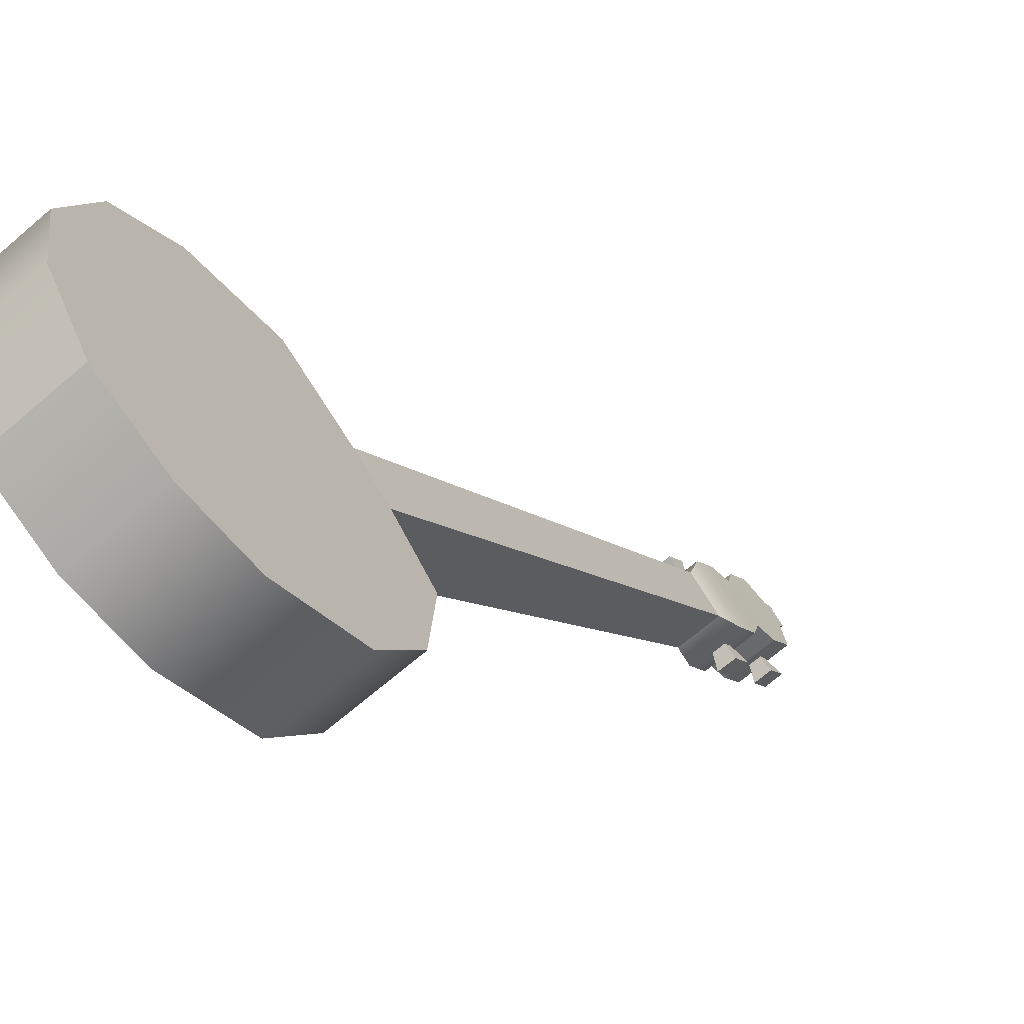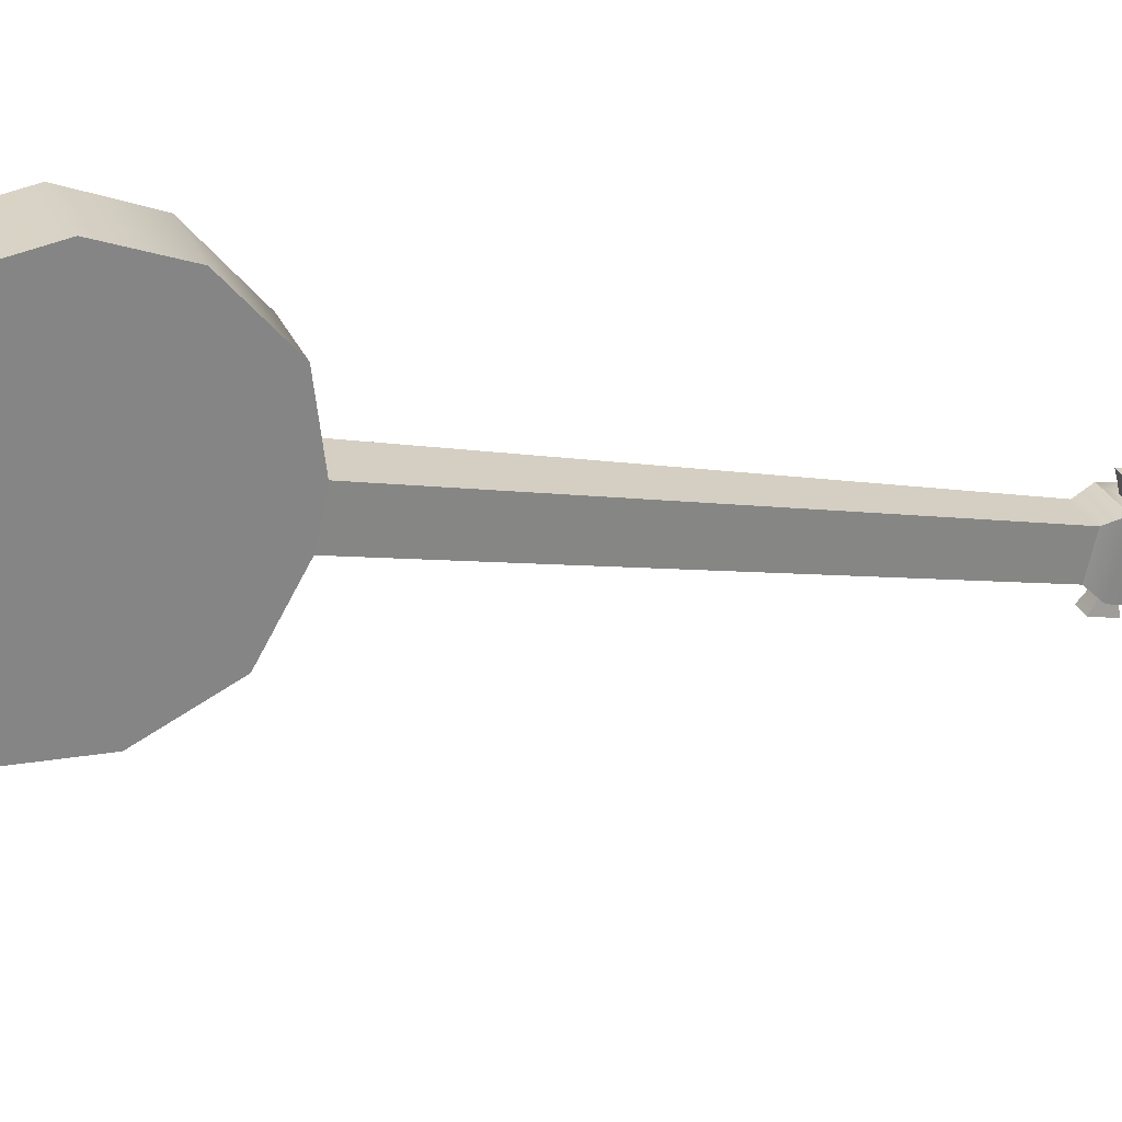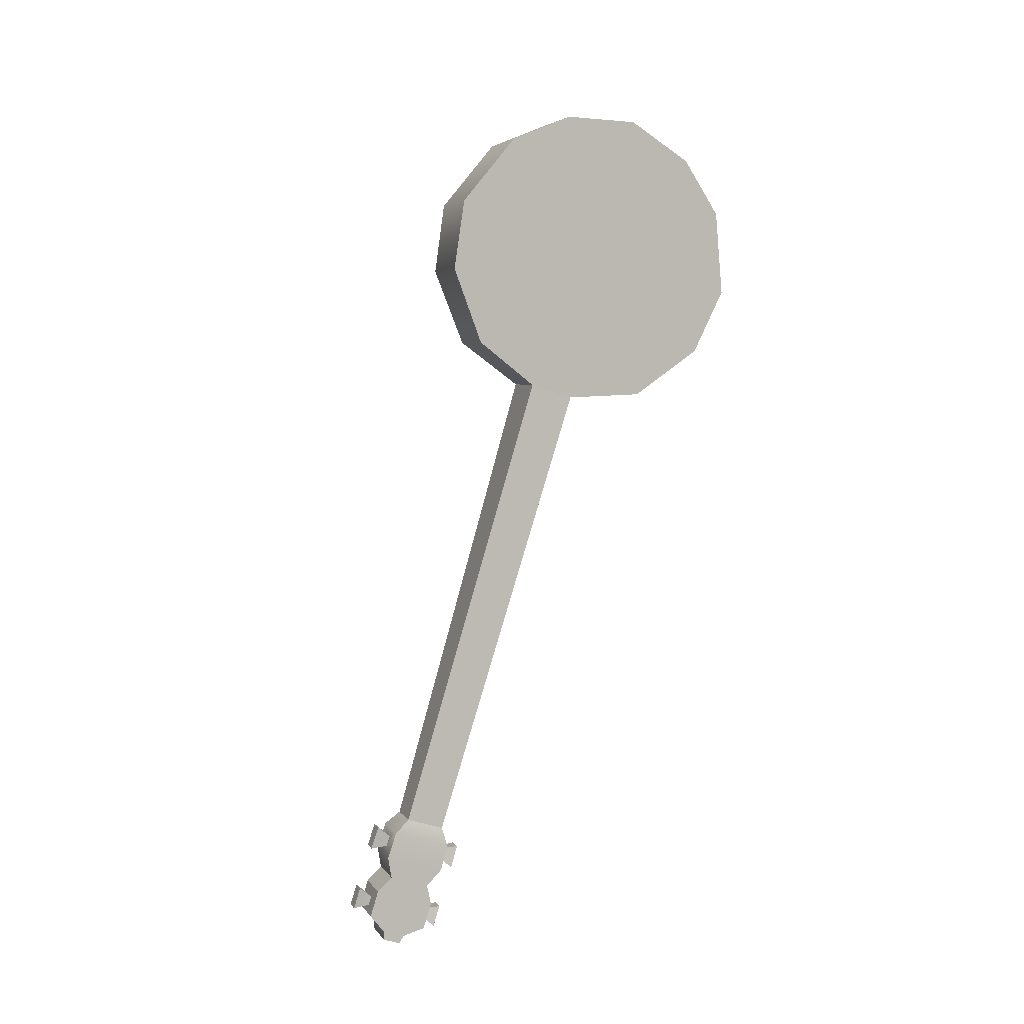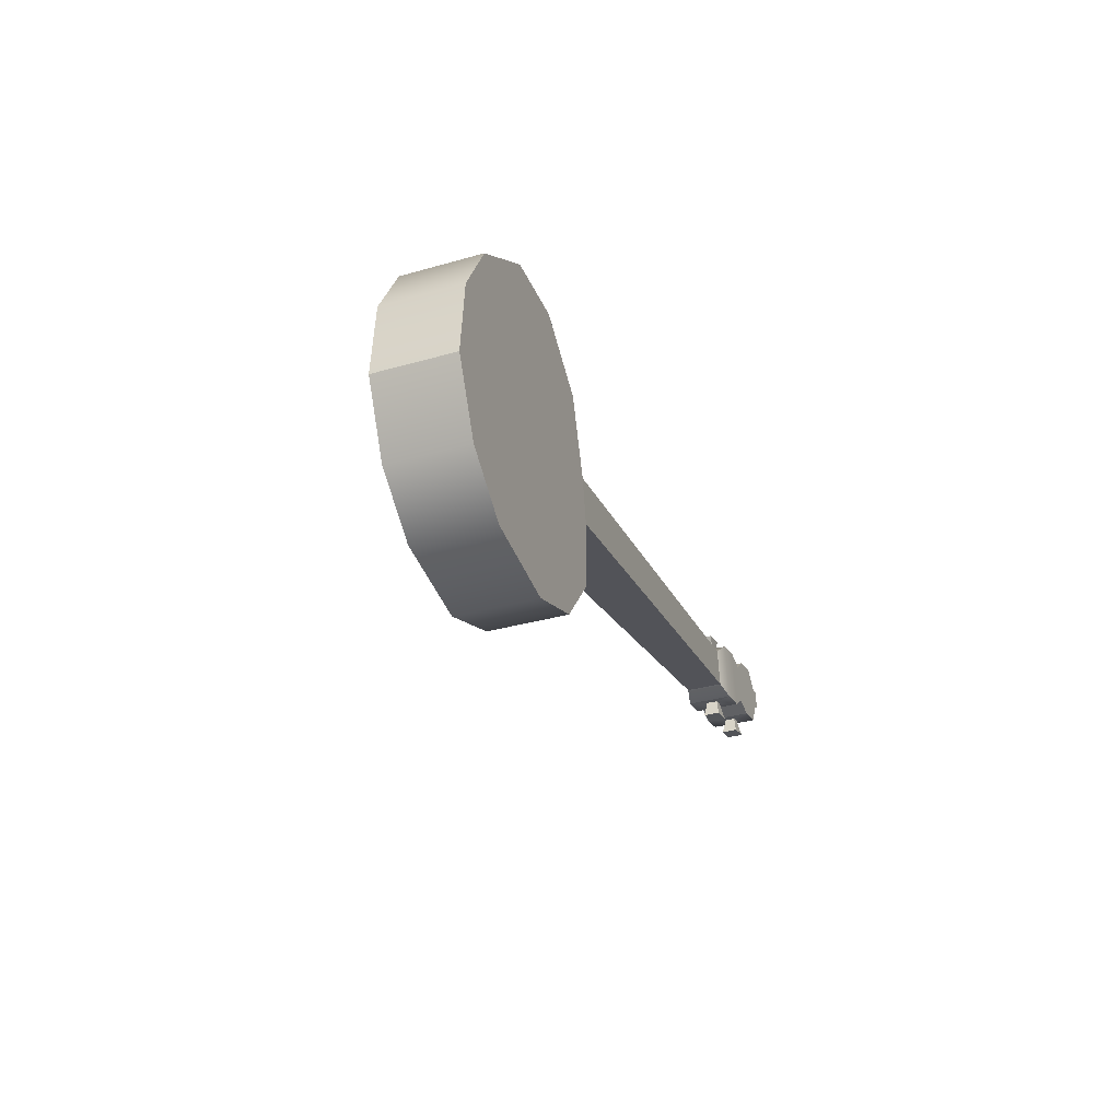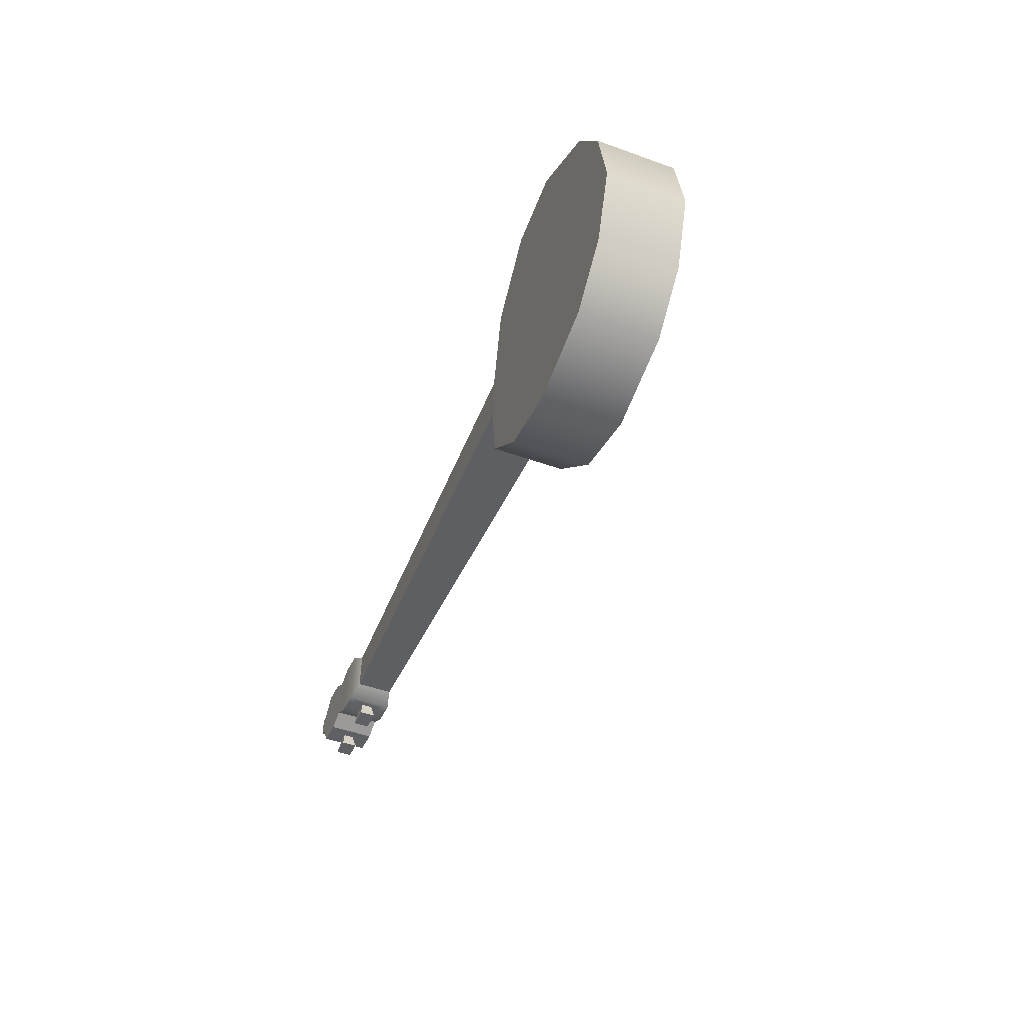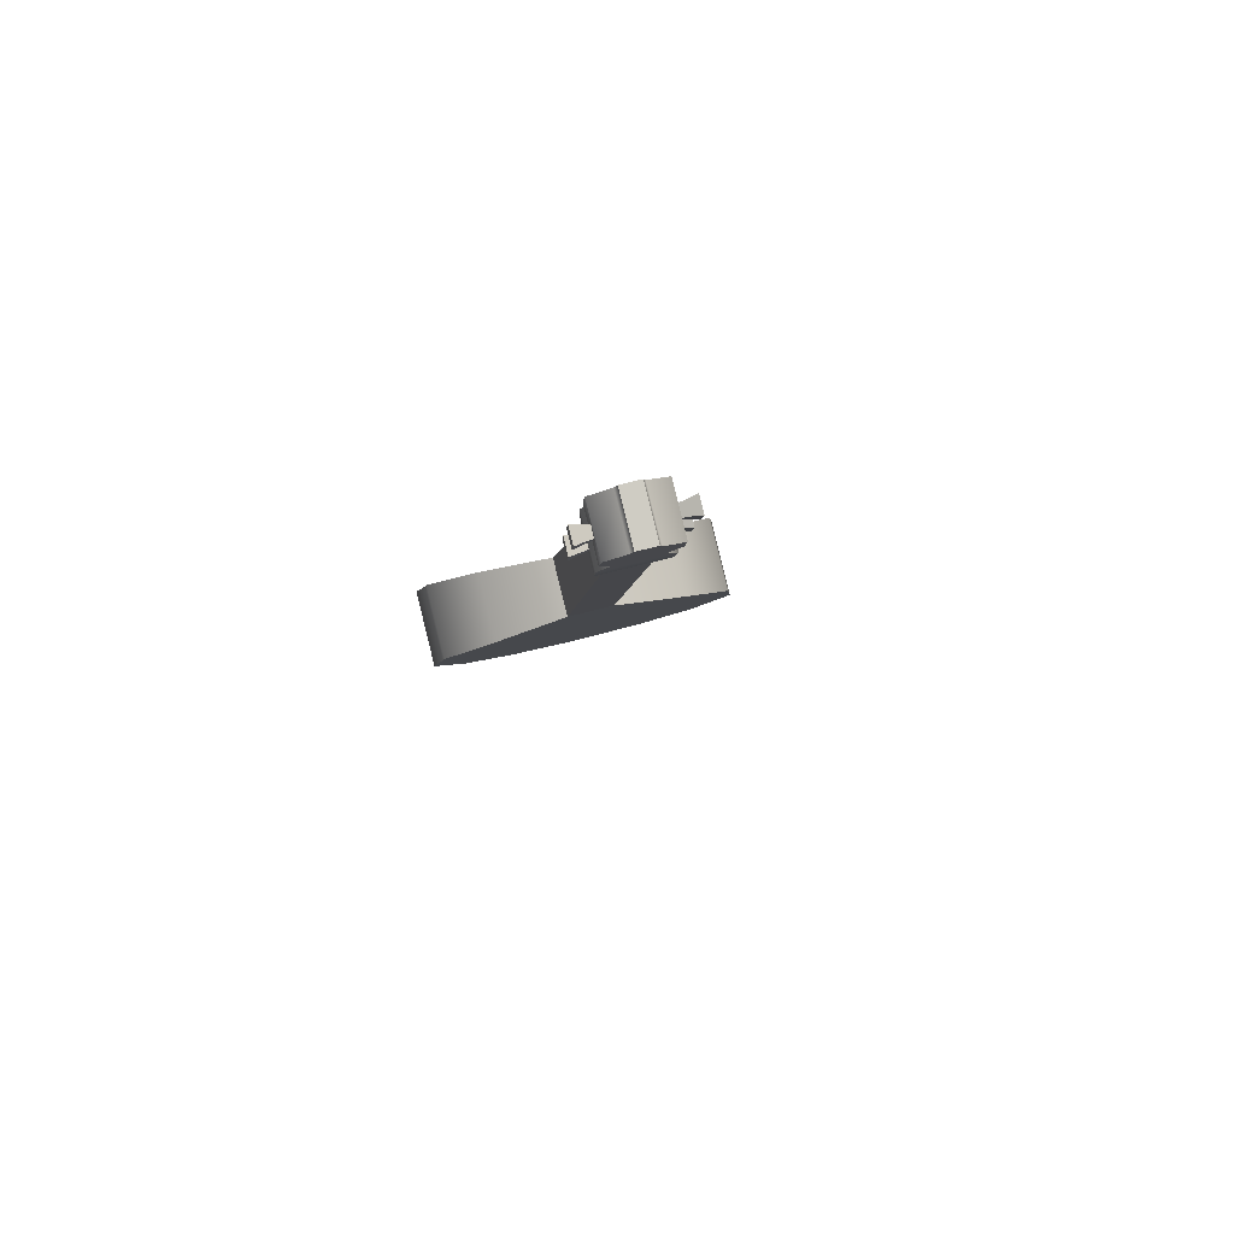
<metadata>
{"format":"obj","ext":"obj","renderer":"f3d","projection":"perspective","resolution":1024,"background":"white","views":[{"elev":14.3,"azim":-142.7,"up":"+Z"},{"elev":71.7,"azim":-86.5,"up":"+Z"},{"elev":-18.5,"azim":-65.0,"up":"+Y"},{"elev":57.6,"azim":44.7,"up":"+Y"},{"elev":57.1,"azim":-130.2,"up":"+Y"},{"elev":-71.0,"azim":149.5,"up":"+Y"}]}
</metadata>
<code>
o g1_pCube6
v -2.764 5.001 -0.4003
v -2.61 5.089 -0.5516
v -2.656 5.381 -0.4295
v -2.81 5.293 -0.2782
v -2.83 6.422 -0.3489
v -3.017 6.637 -0.3136
v -3.38 6.431 0.04316
v -3.277 6.163 0.09008
v -4.302 12.91 2.707
v -3.744 13.23 2.158
v -2.899 5.884 -0.02965
v -2.74 5.974 -0.1855
v -2.795 6.29 -0.05833
v -2.953 6.2 0.09757
v -2.815 4.957 -1.18
v -3.262 4.702 -0.7398
v -3.453 4.743 -0.9103
v -3.006 4.998 -1.351
v -3.436 6.727 -0.6874
v -4.232 13.33 1.722
v -4.79 13.01 2.271
v -3.799 6.52 -0.3306
v -3.755 5.214 -1.285
v -3.801 5.506 -1.163
v -3.647 5.594 -1.315
v -3.601 5.302 -1.437
v -3.897 6.099 -0.9203
v -3.942 6.412 -0.7847
v -3.783 6.502 -0.9405
v -3.738 6.189 -1.076
v -4.994 13.86 1.134
v -5.618 14.88 0.9552
v -5.86 15.87 1.218
v -5.676 16.85 1.974
v -5.21 17.3 2.708
v -4.49 17.39 3.493
v -3.69 16.98 4.065
v -3.044 16.29 4.323
v -2.526 15.15 4.195
v -2.522 14.21 3.719
v -2.985 13.43 2.928
v -5.241 16.97 4.231
v -5.961 16.88 3.446
v -6.426 16.42 2.712
v -6.611 15.44 1.957
v -6.341 14.47 1.667
v -5.661 13.49 1.79
v -3.652 13.05 3.583
v -3.246 13.8 4.43
v -3.276 14.73 4.933
v -3.795 15.86 5.061
v -4.44 16.55 4.803
v -3.788 5.441 -0.848
v -3.719 5.656 -0.652
v -3.271 5.911 -1.092
v -3.341 5.695 -1.288
v -3.132 5.3 -0.2617
v -2.684 5.554 -0.7019
v -2.829 5.816 -0.6984
v -3.277 5.561 -0.258
v -3.087 6.162 -0.1176
v -2.978 6.224 -0.2252
v -3.493 5.458 -1.175
v -3.595 5.4 -1.075
v -3.211 5.801 -0.05182
v -2.763 6.056 -0.4922
v -3.074 4.936 -0.4132
v -3.256 4.809 -0.6712
v -2.808 5.064 -1.112
v -2.627 5.191 -0.8535
v -2.919 5.137 -0.5395
v -2.838 5.07 -0.4725
v -2.87 5.278 -0.3857
v -2.938 5.259 -0.4885
v -2.748 5.347 -0.5057
v -2.836 5.317 -0.5889
v -2.716 5.14 -0.5926
v -2.816 5.195 -0.6399
v -3.06 6.017 -0.1734
v -2.979 5.95 -0.1019
v -3.02 6.178 -0.01127
v -2.886 6.254 -0.143
v -2.845 6.026 -0.2335
v -2.95 6.079 -0.2809
v -3.731 5.078 -0.9996
v -3.495 4.861 -0.8852
v -3.048 5.116 -1.326
v -3.283 5.332 -1.44
v -3.42 6.197 -1.079
v -3.468 6.559 -0.9183
v -3.915 6.3 -0.4794
v -3.868 5.943 -0.6382
v -3.575 5.278 -1.126
v -3.696 5.455 -1.122
v -3.663 5.247 -1.209
v -3.574 5.525 -1.242
v -3.473 5.336 -1.226
v -3.541 5.317 -1.329
v -3.713 6.158 -0.7564
v -3.731 6.3 -0.6922
v -3.836 6.353 -0.7399
v -3.805 6.127 -0.8388
v -3.621 6.362 -0.7996
v -3.702 6.429 -0.8714
v -3.603 6.22 -0.8639
v -3.671 6.203 -0.9705
f 1 2 3 4
f 5 6 7 8
f 9 7 6 10
f 11 12 13 14
f 15 16 17 18
f 10 6 19 20
f 7 9 21 22
f 23 24 25 26
f 21 20 19 22
f 27 28 29 30
f 10 20 31 32 33 34 35 36 37 38 39 40 41
f 42 43 44 45 46 47 21 9 48 49 50 51 52
f 53 54 55 56
f 57 58 59 60
f 5 8 61 62
f 56 63 64 53
f 65 60 59 66
f 67 68 69 70
f 68 16 15 69
f 71 72 73 74
f 74 73 75 76
f 76 75 77 78
f 78 77 72 71
f 79 80 81 61
f 61 81 82 62
f 62 82 83 84
f 84 83 80 79
f 77 2 1 72
f 75 3 2 77
f 73 4 3 75
f 72 1 4 73
f 83 12 11 80
f 82 13 12 83
f 81 14 13 82
f 80 11 14 81
f 67 57 53 85
f 68 67 85 86
f 16 68 86 17
f 69 15 18 87
f 70 69 87 88
f 58 70 88 56
f 59 58 56 55
f 66 59 55 89
f 5 66 89 90
f 6 5 90 19
f 8 7 22 91
f 65 8 91 92
f 60 65 92 54
f 57 60 54 53
f 40 49 48 41
f 41 48 9 10
f 36 42 52 37
f 37 52 51 38
f 38 51 50 39
f 39 50 49 40
f 67 71 74 57
f 92 89 55 54
f 85 88 87 86
f 86 87 18 17
f 90 91 22 19
f 93 64 94 95
f 64 63 96 94
f 63 97 98 96
f 97 93 95 98
f 99 100 101 102
f 100 103 104 101
f 103 105 106 104
f 105 99 102 106
f 98 95 23 26
f 96 98 26 25
f 94 96 25 24
f 95 94 24 23
f 106 102 27 30
f 104 106 30 29
f 101 104 29 28
f 102 101 28 27
f 32 31 47 46
f 31 20 21 47
f 36 35 43 42
f 35 34 44 43
f 34 33 45 44
f 33 32 46 45
f 79 61 8 65
f 84 79 65 66
f 62 84 66 5
f 67 70 78 71
f 76 78 70 58
f 57 74 76 58
f 85 53 64 93
f 56 88 97 63
f 88 85 93 97
f 91 100 99 92
f 89 92 99 105
f 90 89 105 103
f 91 90 103 100

</code>
